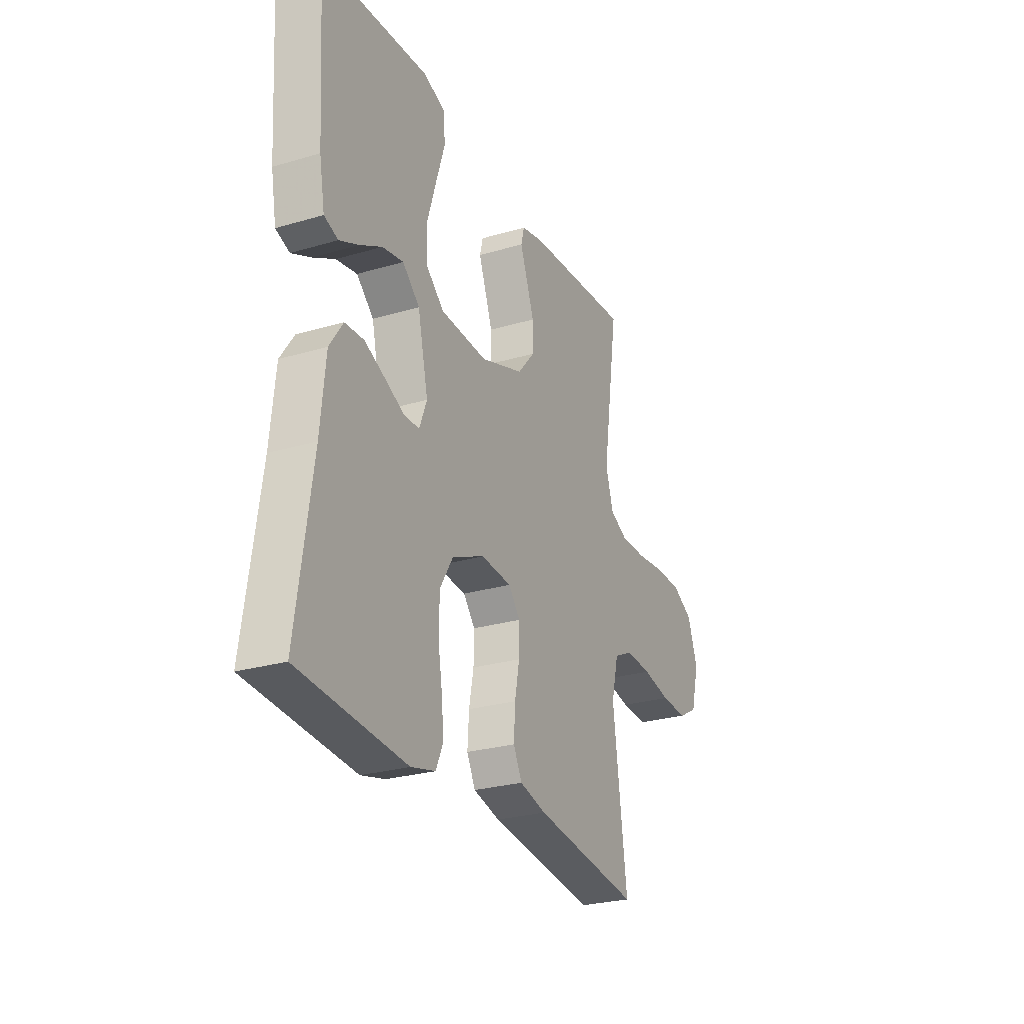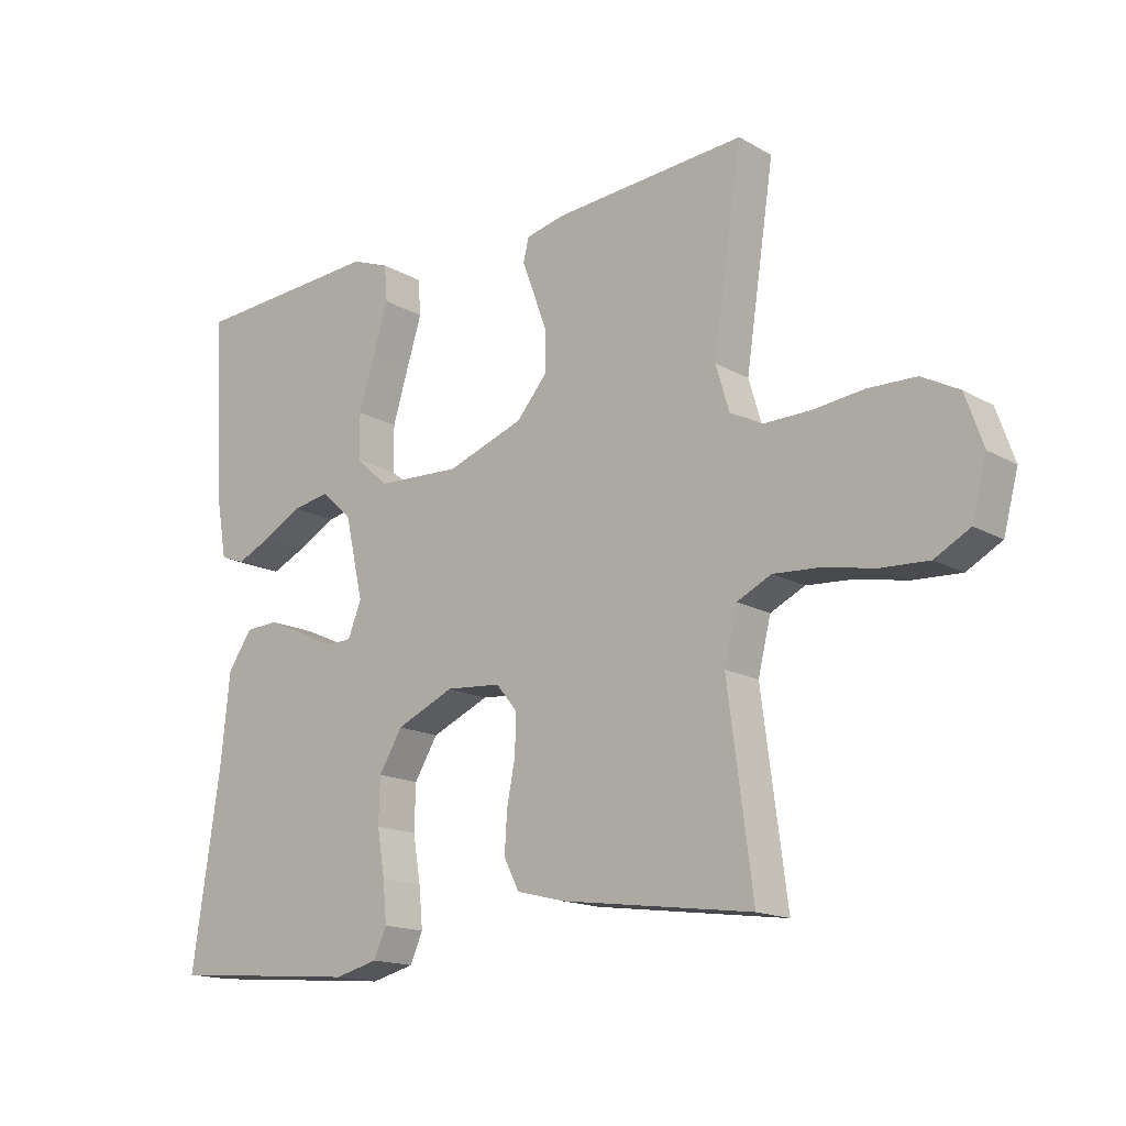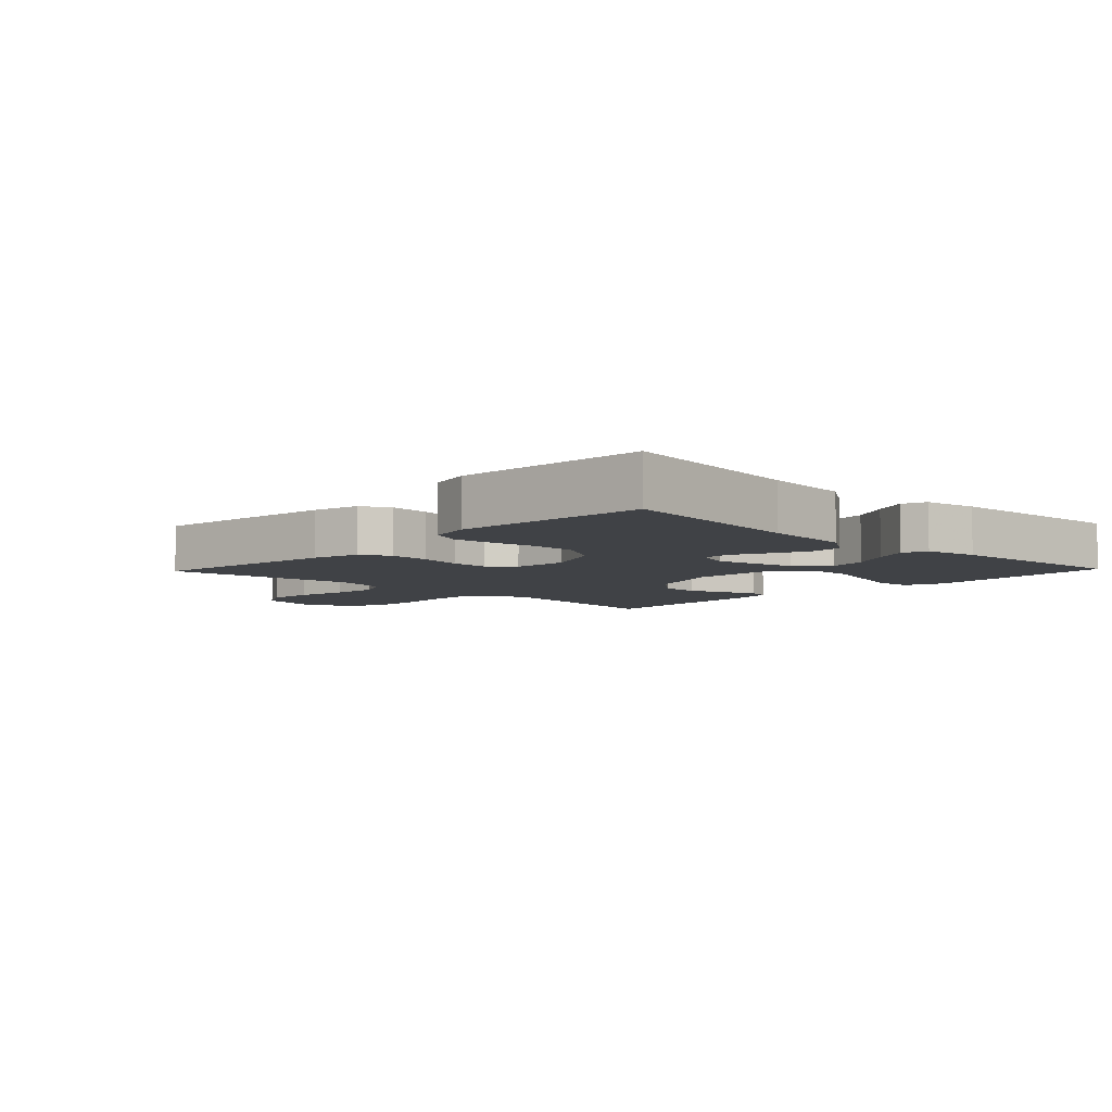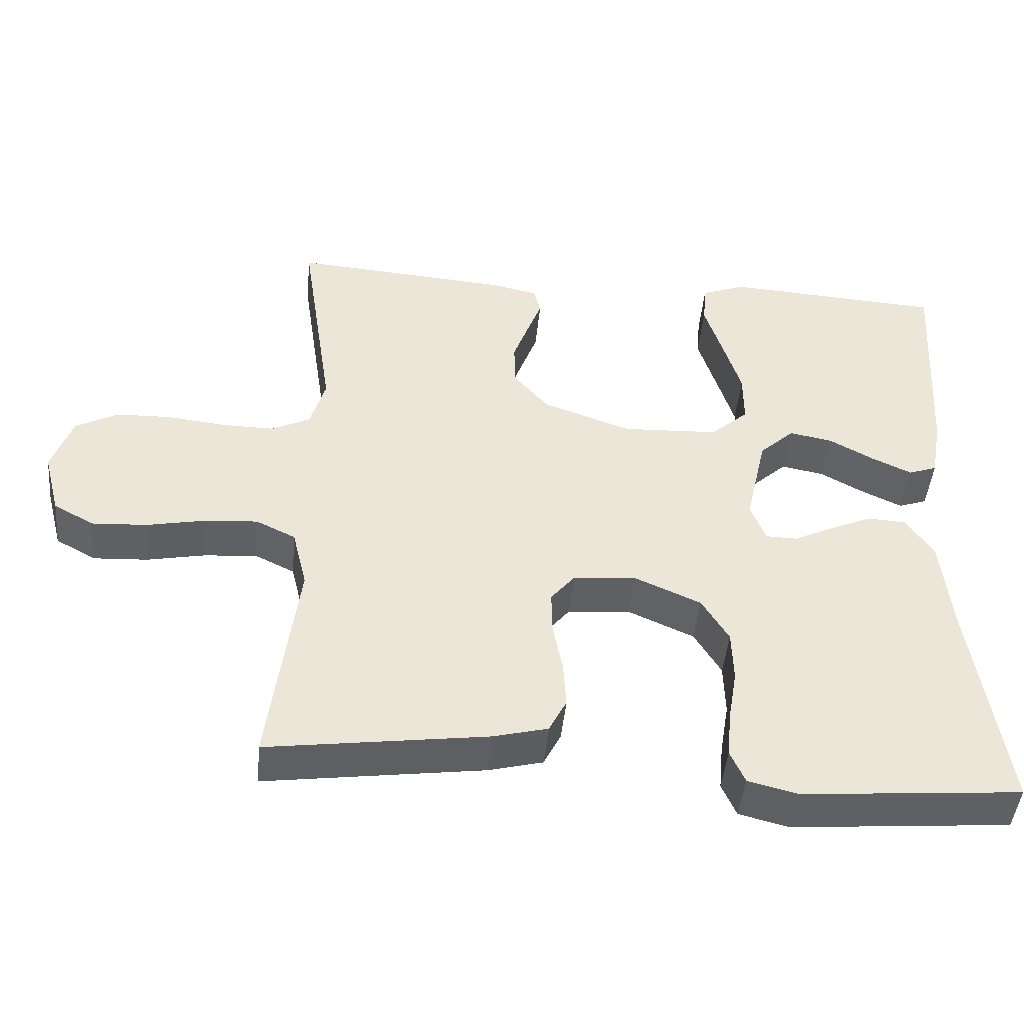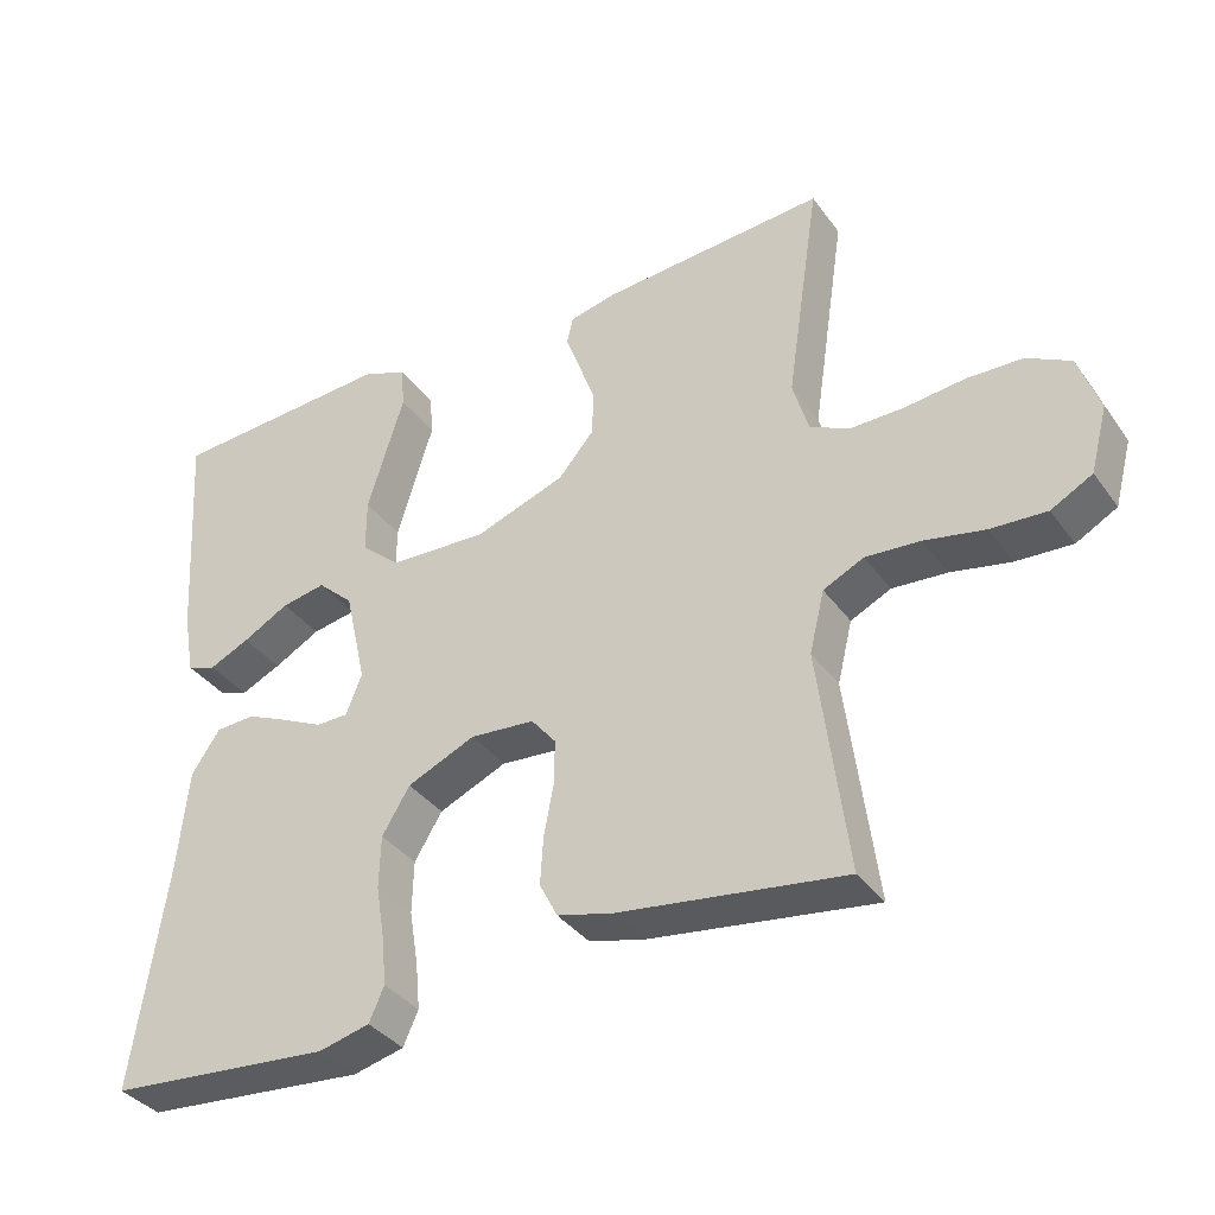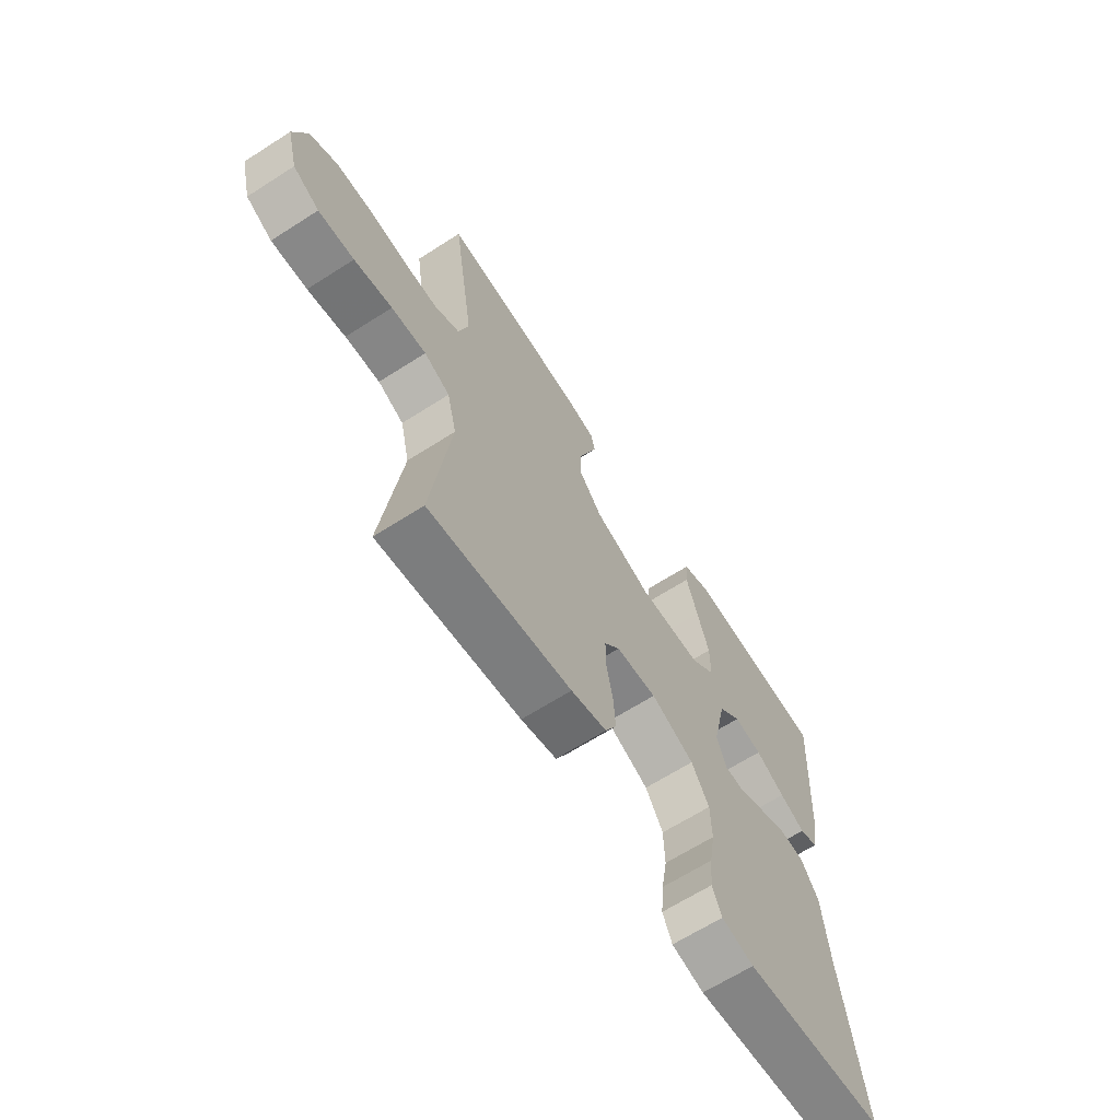
<metadata>
{"format":"obj","ext":"obj","renderer":"f3d","projection":"perspective","resolution":1024,"background":"white","views":[{"elev":-26.5,"azim":-65.2,"up":"+Z"},{"elev":-15.9,"azim":40.6,"up":"+Z"},{"elev":-6.3,"azim":-133.7,"up":"+Y"},{"elev":-45.5,"azim":174.7,"up":"+Z"},{"elev":-36.2,"azim":31.2,"up":"+Z"},{"elev":-65.2,"azim":122.8,"up":"+Z"}]}
</metadata>
<code>
v -0.5 0.07 0.5
v -0.2 0.07 0.519
v -0.14 0.07 0.496
v -0.135 0.07 0.439
v -0.159 0.07 0.362
v -0.184 0.07 0.28
v -0.184 0.07 0.208
v -0.132 0.07 0.162
v 0 0.07 0.156
v 0.121 0.07 0.199
v 0.169 0.07 0.255
v 0.17 0.07 0.316
v 0.148 0.07 0.376
v 0.129 0.07 0.427
v 0.138 0.07 0.463
v 0.2 0.07 0.477
v 0.5 0.07 0.5
v 0.455 0.07 0.2
v 0.476 0.07 0.129
v 0.528 0.07 0.103
v 0.6 0.07 0.104
v 0.68 0.07 0.113
v 0.755 0.07 0.111
v 0.813 0.07 0.08
v 0.841 0.07 0
v 0.818 0.07 -0.087
v 0.763 0.07 -0.117
v 0.688 0.07 -0.113
v 0.608 0.07 -0.097
v 0.535 0.07 -0.092
v 0.481 0.07 -0.118
v 0.461 0.07 -0.2
v 0.5 0.07 -0.5
v 0.2 0.07 -0.459
v 0.125 0.07 -0.44
v 0.101 0.07 -0.393
v 0.105 0.07 -0.329
v 0.118 0.07 -0.262
v 0.119 0.07 -0.202
v 0.086 0.07 -0.162
v 0 0.07 -0.155
v -0.091 0.07 -0.195
v -0.128 0.07 -0.256
v -0.13 0.07 -0.327
v -0.118 0.07 -0.399
v -0.112 0.07 -0.463
v -0.132 0.07 -0.508
v -0.2 0.07 -0.525
v -0.5 0.07 -0.5
v -0.456 0.07 -0.2
v -0.442 0.07 -0.062
v -0.404 0.07 -0.006
v -0.351 0.07 -0.003
v -0.293 0.07 -0.029
v -0.239 0.07 -0.055
v -0.196 0.07 -0.054
v -0.175 0.07 0
v -0.204 0.07 0.128
v -0.252 0.07 0.172
v -0.311 0.07 0.161
v -0.373 0.07 0.127
v -0.427 0.07 0.102
v -0.466 0.07 0.116
v -0.481 0.07 0.2
v -0.5 0 0.5
v -0.2 0 0.519
v -0.14 0 0.496
v -0.135 0 0.439
v -0.159 0 0.362
v -0.184 0 0.28
v -0.184 0 0.208
v -0.132 0 0.162
v 0 0 0.156
v 0.121 0 0.199
v 0.169 0 0.255
v 0.17 0 0.316
v 0.148 0 0.376
v 0.129 0 0.427
v 0.138 0 0.463
v 0.2 0 0.477
v 0.5 0 0.5
v 0.455 0 0.2
v 0.476 0 0.129
v 0.528 0 0.103
v 0.6 0 0.104
v 0.68 0 0.113
v 0.755 0 0.111
v 0.813 0 0.08
v 0.841 0 0
v 0.818 0 -0.087
v 0.763 0 -0.117
v 0.688 0 -0.113
v 0.608 0 -0.097
v 0.535 0 -0.092
v 0.481 0 -0.118
v 0.461 0 -0.2
v 0.5 0 -0.5
v 0.2 0 -0.459
v 0.125 0 -0.44
v 0.101 0 -0.393
v 0.105 0 -0.329
v 0.118 0 -0.262
v 0.119 0 -0.202
v 0.086 0 -0.162
v 0 0 -0.155
v -0.091 0 -0.195
v -0.128 0 -0.256
v -0.13 0 -0.327
v -0.118 0 -0.399
v -0.112 0 -0.463
v -0.132 0 -0.508
v -0.2 0 -0.525
v -0.5 0 -0.5
v -0.456 0 -0.2
v -0.442 0 -0.062
v -0.404 0 -0.006
v -0.351 0 -0.003
v -0.293 0 -0.029
v -0.239 0 -0.055
v -0.196 0 -0.054
v -0.175 0 0
v -0.204 0 0.128
v -0.252 0 0.172
v -0.311 0 0.161
v -0.373 0 0.127
v -0.427 0 0.102
v -0.466 0 0.116
v -0.481 0 0.2
f 60 61 62 63
f 60 63 64 1
f 52 53 54 55
f 50 51 52 55
f 50 55 56
f 49 50 56
f 48 49 56
f 47 48 56 57
f 44 45 46 47
f 35 36 37 38
f 35 38 39
f 32 33 34 35
f 31 32 35 39
f 30 31 39 40
f 26 27 28 29
f 26 29 30
f 25 26 30
f 21 22 23 24
f 20 21 24 25
f 15 16 17 18
f 13 14 15 18
f 12 13 18 19
f 11 12 19
f 10 11 19 20
f 2 3 4 5
f 2 5 6
f 59 60 1 2
f 58 59 2 6
f 44 47 57
f 43 44 57
f 42 43 57
f 41 42 57 58
f 9 10 20 25
f 8 9 25 30
f 58 6 7
f 58 7 8
f 40 41 58
f 8 30 40 58
f 127 126 125 124
f 65 128 127 124
f 119 118 117 116
f 119 116 115 114
f 120 119 114
f 120 114 113
f 120 113 112
f 121 120 112 111
f 111 110 109 108
f 102 101 100 99
f 103 102 99
f 99 98 97 96
f 103 99 96 95
f 104 103 95 94
f 93 92 91 90
f 94 93 90
f 94 90 89
f 88 87 86 85
f 89 88 85 84
f 82 81 80 79
f 82 79 78 77
f 83 82 77 76
f 83 76 75
f 84 83 75 74
f 69 68 67 66
f 70 69 66
f 66 65 124 123
f 70 66 123 122
f 121 111 108
f 121 108 107
f 121 107 106
f 122 121 106 105
f 89 84 74 73
f 94 89 73 72
f 71 70 122
f 72 71 122
f 122 105 104
f 122 104 94 72
f 1 65 66 2
f 2 66 67 3
f 3 67 68 4
f 4 68 69 5
f 5 69 70 6
f 6 70 71 7
f 7 71 72 8
f 8 72 73 9
f 9 73 74 10
f 10 74 75 11
f 11 75 76 12
f 12 76 77 13
f 13 77 78 14
f 14 78 79 15
f 15 79 80 16
f 16 80 81 17
f 17 81 82 18
f 18 82 83 19
f 19 83 84 20
f 20 84 85 21
f 21 85 86 22
f 22 86 87 23
f 23 87 88 24
f 24 88 89 25
f 25 89 90 26
f 26 90 91 27
f 27 91 92 28
f 28 92 93 29
f 29 93 94 30
f 30 94 95 31
f 31 95 96 32
f 32 96 97 33
f 33 97 98 34
f 34 98 99 35
f 35 99 100 36
f 36 100 101 37
f 37 101 102 38
f 38 102 103 39
f 39 103 104 40
f 40 104 105 41
f 41 105 106 42
f 42 106 107 43
f 43 107 108 44
f 44 108 109 45
f 45 109 110 46
f 46 110 111 47
f 47 111 112 48
f 48 112 113 49
f 49 113 114 50
f 50 114 115 51
f 51 115 116 52
f 52 116 117 53
f 53 117 118 54
f 54 118 119 55
f 55 119 120 56
f 56 120 121 57
f 57 121 122 58
f 58 122 123 59
f 59 123 124 60
f 60 124 125 61
f 61 125 126 62
f 62 126 127 63
f 63 127 128 64
f 64 128 65 1

</code>
